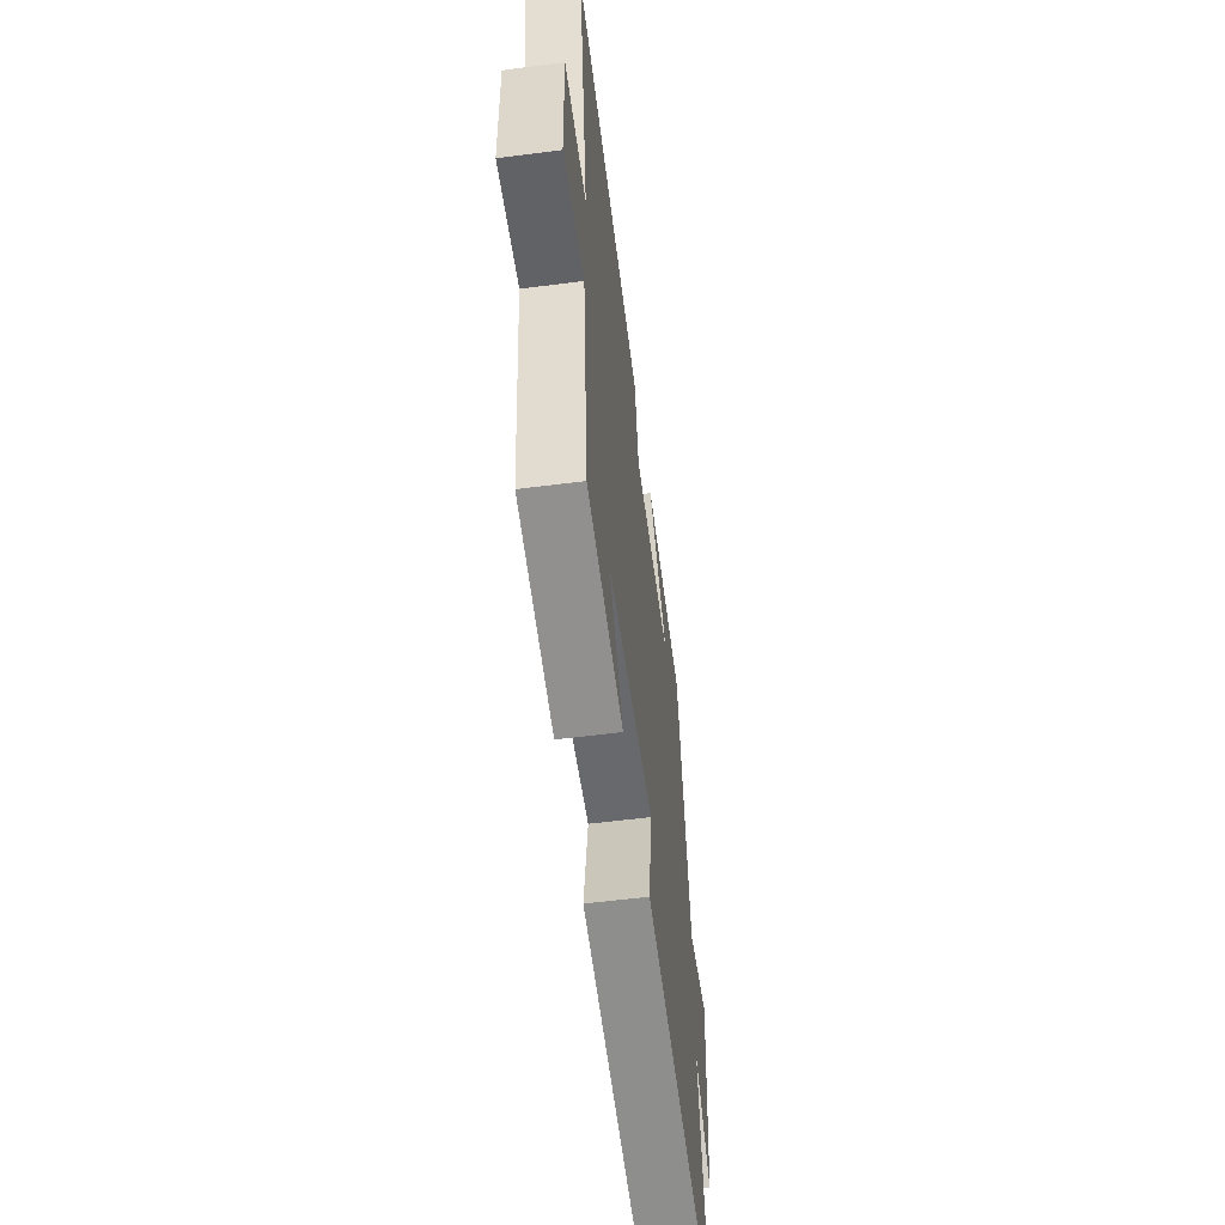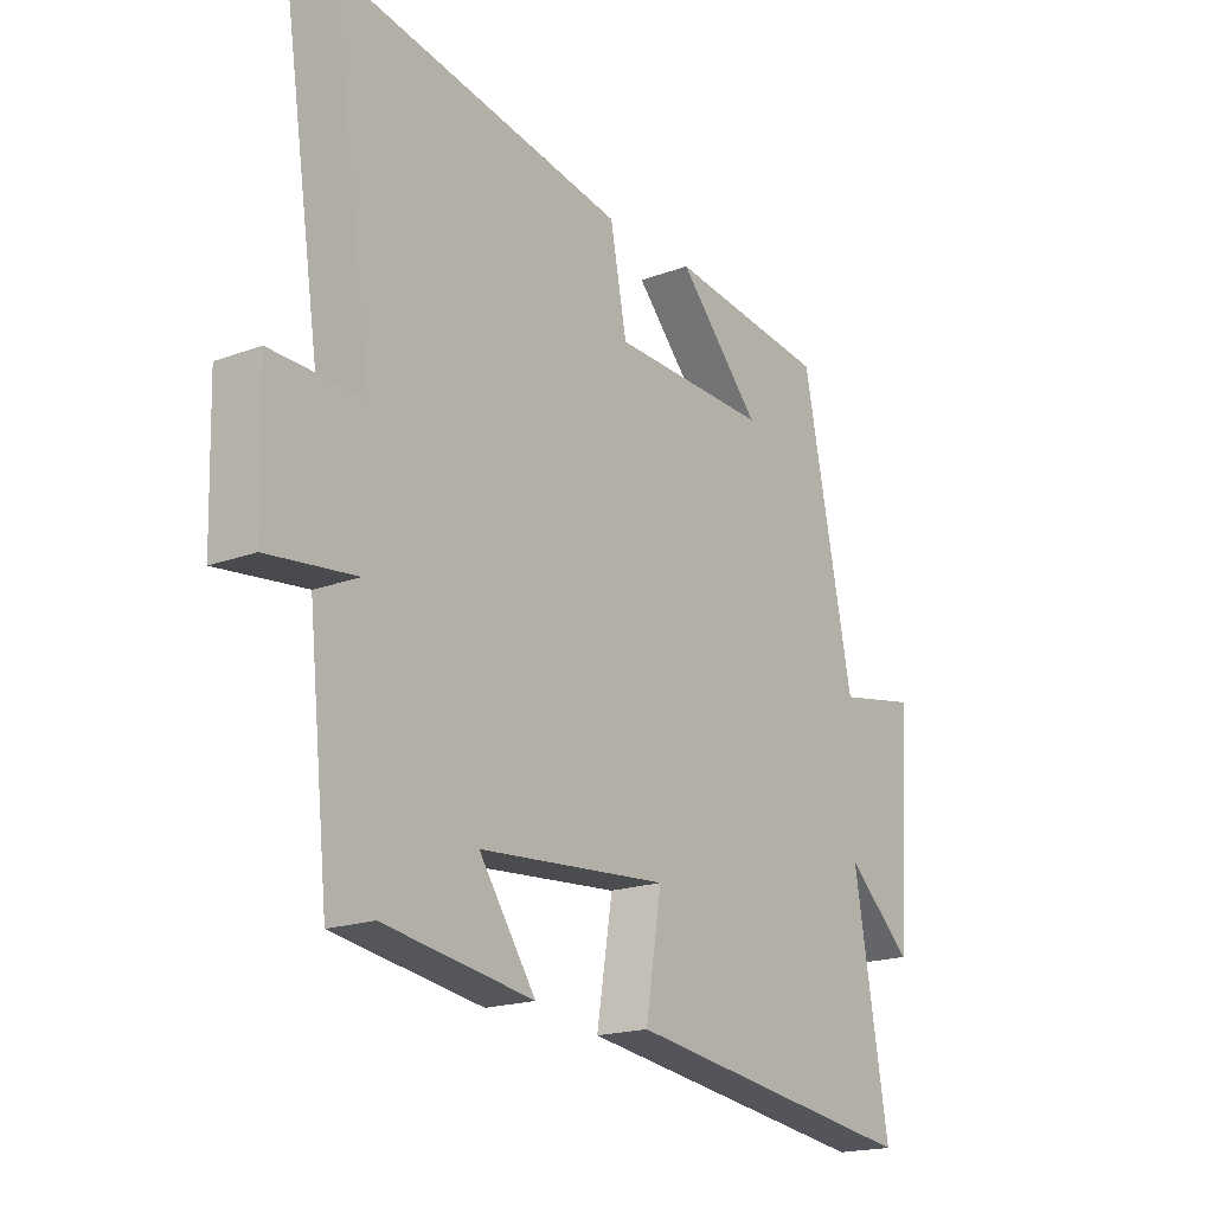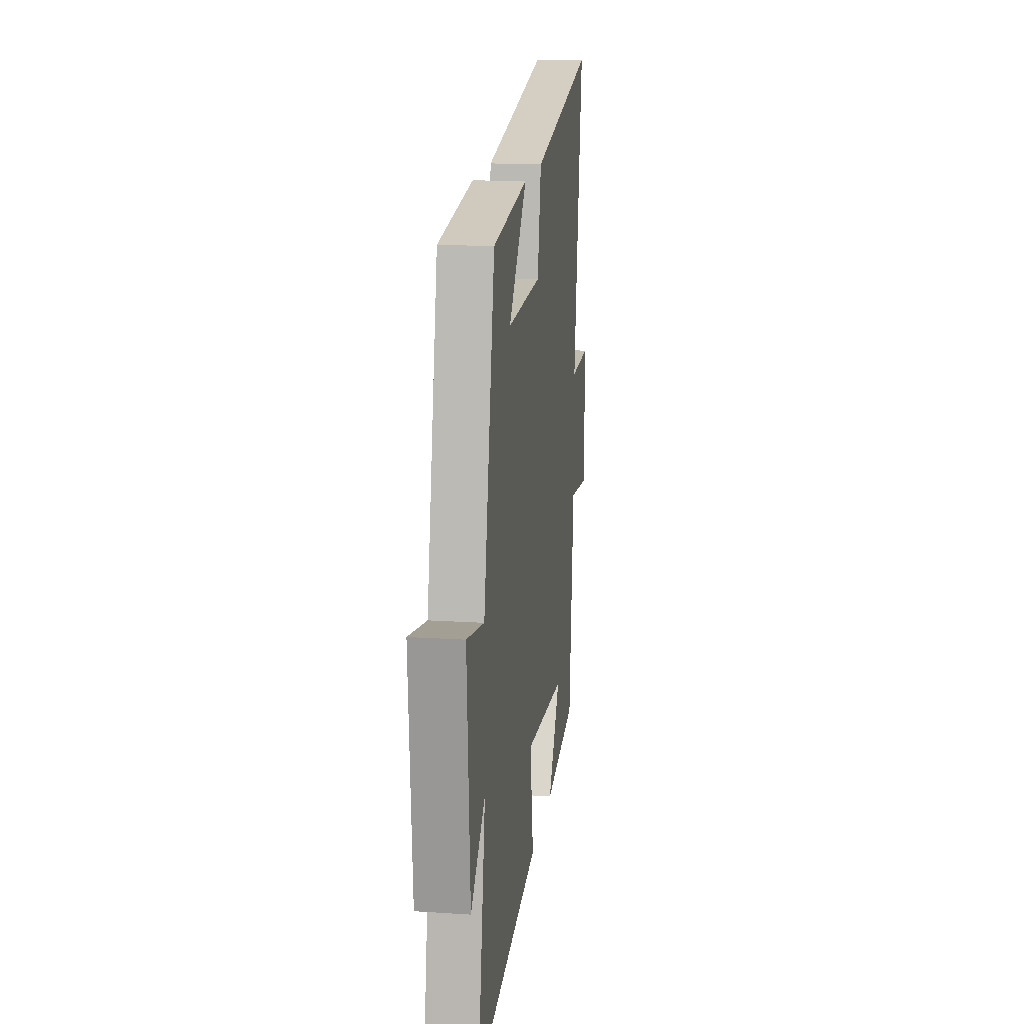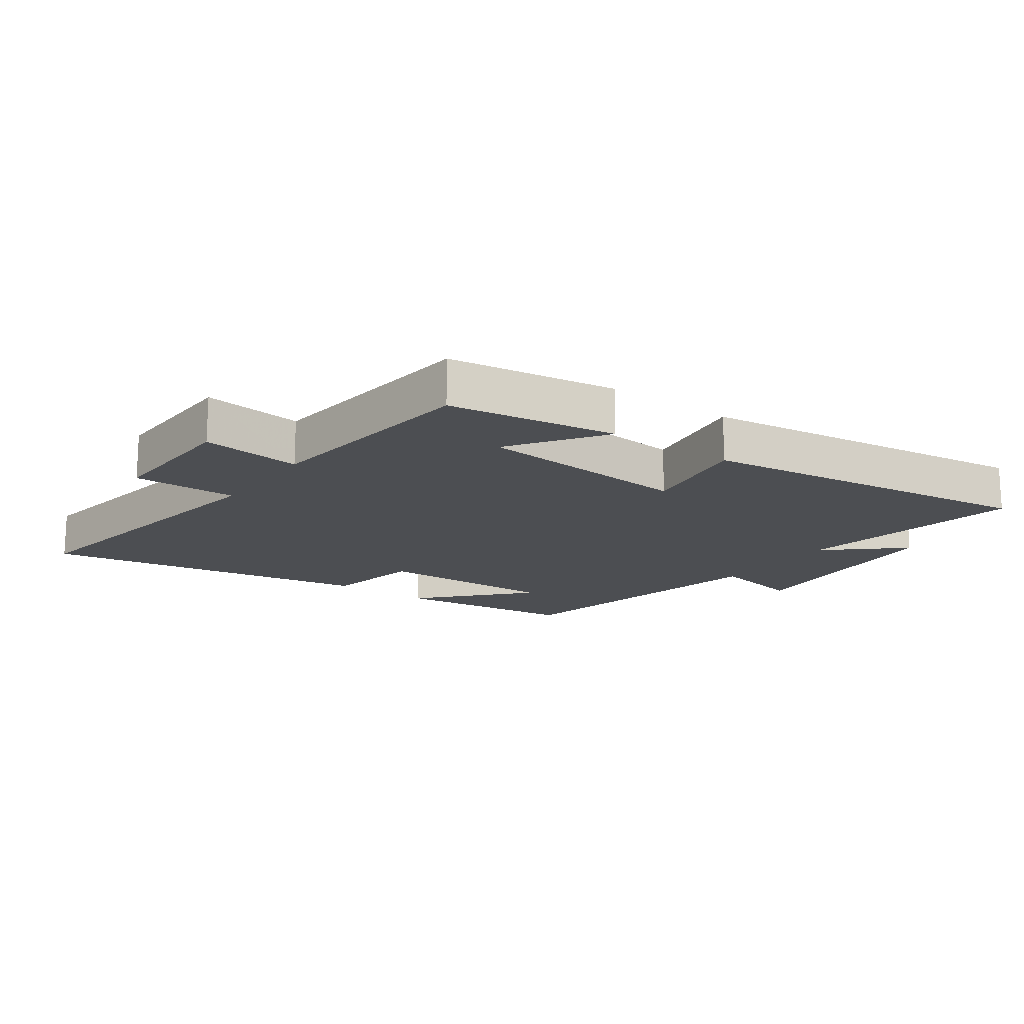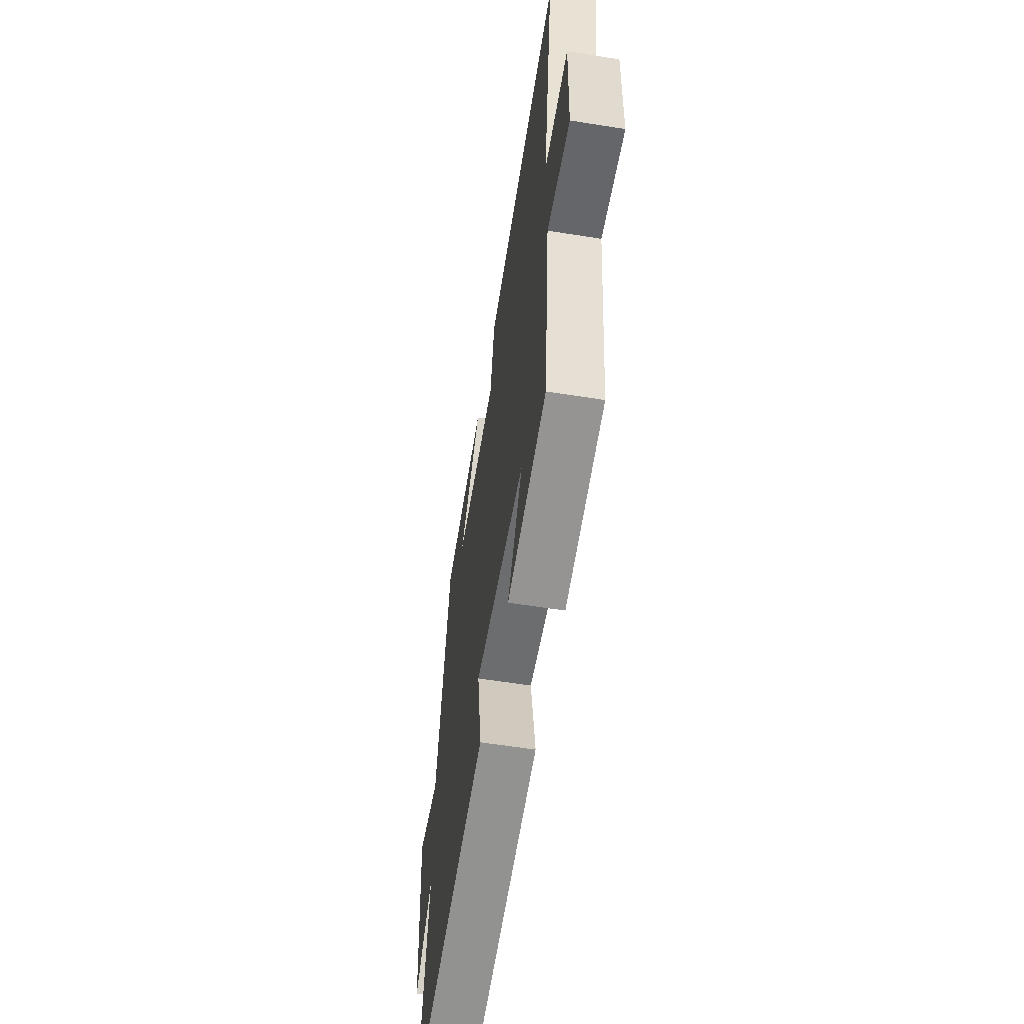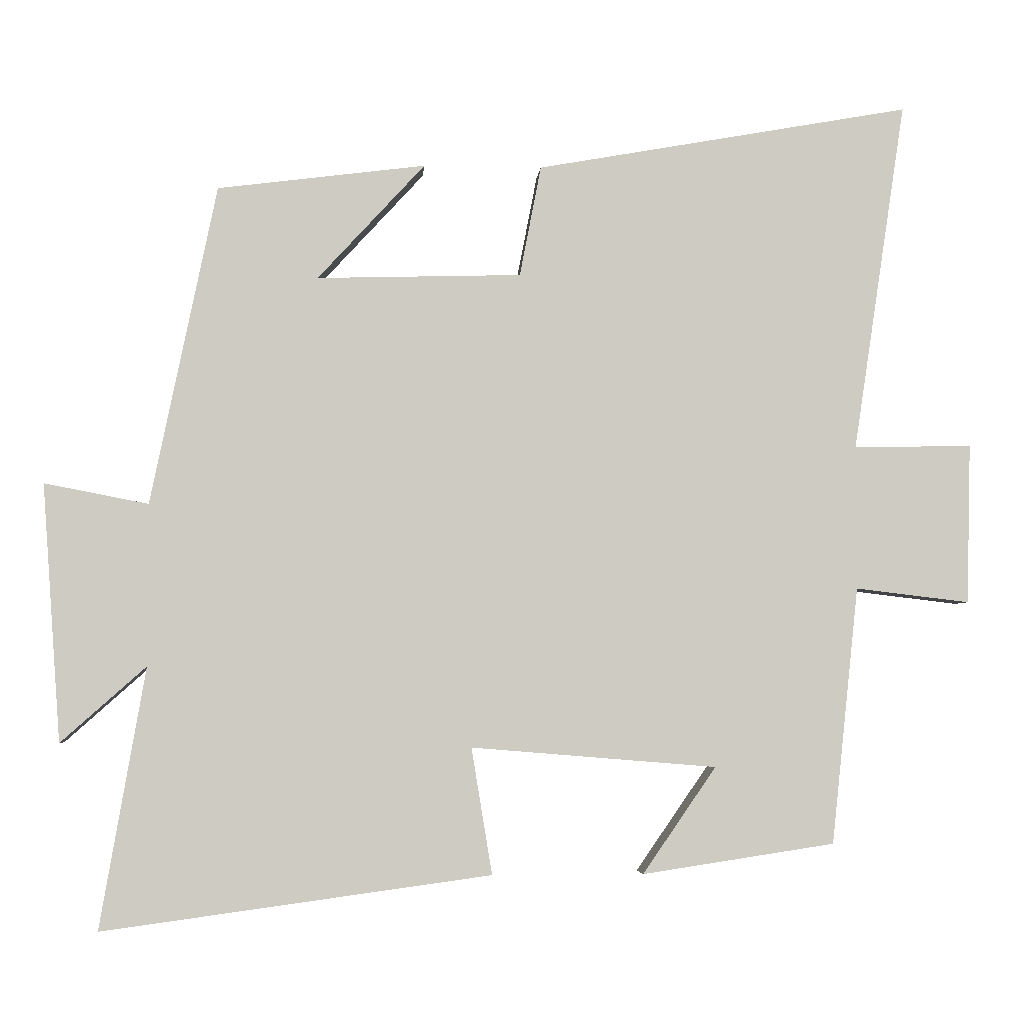
<metadata>
{"format":"obj","ext":"obj","renderer":"f3d","projection":"perspective","resolution":1024,"background":"white","views":[{"elev":-57.3,"azim":97.6,"up":"+Z"},{"elev":-18.7,"azim":125.6,"up":"+Z"},{"elev":16.0,"azim":-82.3,"up":"+Z"},{"elev":-16.5,"azim":144.2,"up":"+Y"},{"elev":-58.5,"azim":80.6,"up":"+Z"},{"elev":-4.1,"azim":-4.4,"up":"+Z"}]}
</metadata>
<code>
v -0.563 0.07 -0.574
v -0.5 0.07 -0.21
v -0.619 0.07 -0.316
v -0.645 0.07 0.044
v -0.5 0.07 0.016
v -0.408 0.07 0.463
v -0.117 0.07 0.5
v -0.267 0.07 0.337
v 0.019 0.07 0.345
v 0.049 0.07 0.5
v 0.574 0.07 0.594
v 0.5 0.07 0.103
v 0.666 0.07 0.106
v 0.66 0.07 -0.118
v 0.5 0.07 -0.099
v 0.462 0.07 -0.459
v 0.192 0.07 -0.5
v 0.295 0.07 -0.351
v -0.049 0.07 -0.323
v -0.02 0.07 -0.5
v -0.563 0 -0.574
v -0.5 0 -0.21
v -0.619 0 -0.316
v -0.645 0 0.044
v -0.5 0 0.016
v -0.408 0 0.463
v -0.117 0 0.5
v -0.267 0 0.337
v 0.019 0 0.345
v 0.049 0 0.5
v 0.574 0 0.594
v 0.5 0 0.103
v 0.666 0 0.106
v 0.66 0 -0.118
v 0.5 0 -0.099
v 0.462 0 -0.459
v 0.192 0 -0.5
v 0.295 0 -0.351
v -0.049 0 -0.323
v -0.02 0 -0.5
f 19 20 1 2
f 18 19 2
f 15 16 17 18
f 15 18 2
f 12 13 14 15
f 12 15 2
f 9 10 11 12
f 8 9 12 2
f 6 7 8
f 5 6 8 2
f 2 3 4 5
f 22 21 40 39
f 22 39 38
f 38 37 36 35
f 22 38 35
f 35 34 33 32
f 22 35 32
f 32 31 30 29
f 22 32 29 28
f 28 27 26
f 22 28 26 25
f 25 24 23 22
f 1 21 22 2
f 2 22 23 3
f 3 23 24 4
f 4 24 25 5
f 5 25 26 6
f 6 26 27 7
f 7 27 28 8
f 8 28 29 9
f 9 29 30 10
f 10 30 31 11
f 11 31 32 12
f 12 32 33 13
f 13 33 34 14
f 14 34 35 15
f 15 35 36 16
f 16 36 37 17
f 17 37 38 18
f 18 38 39 19
f 19 39 40 20
f 20 40 21 1

</code>
